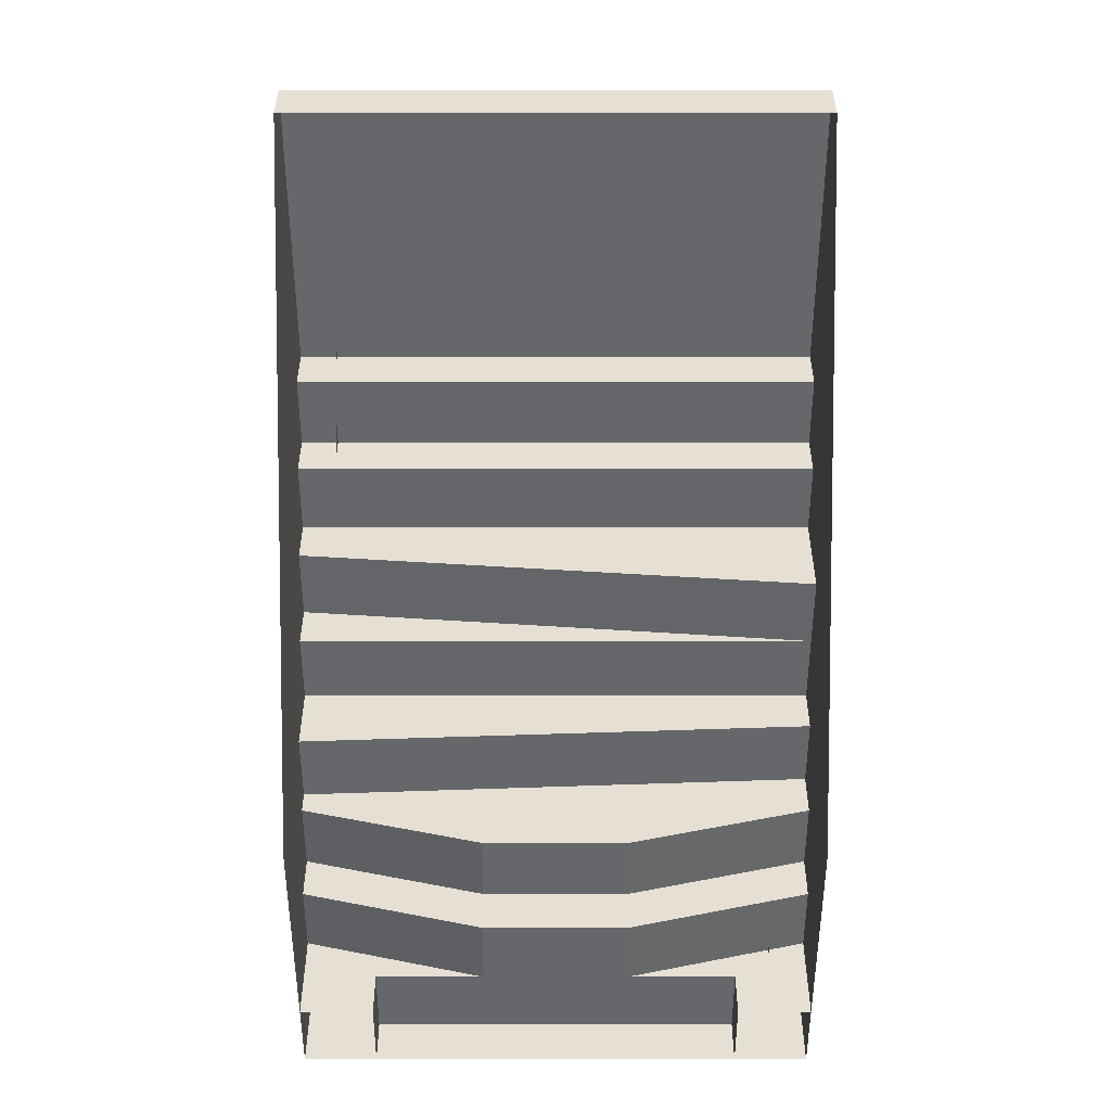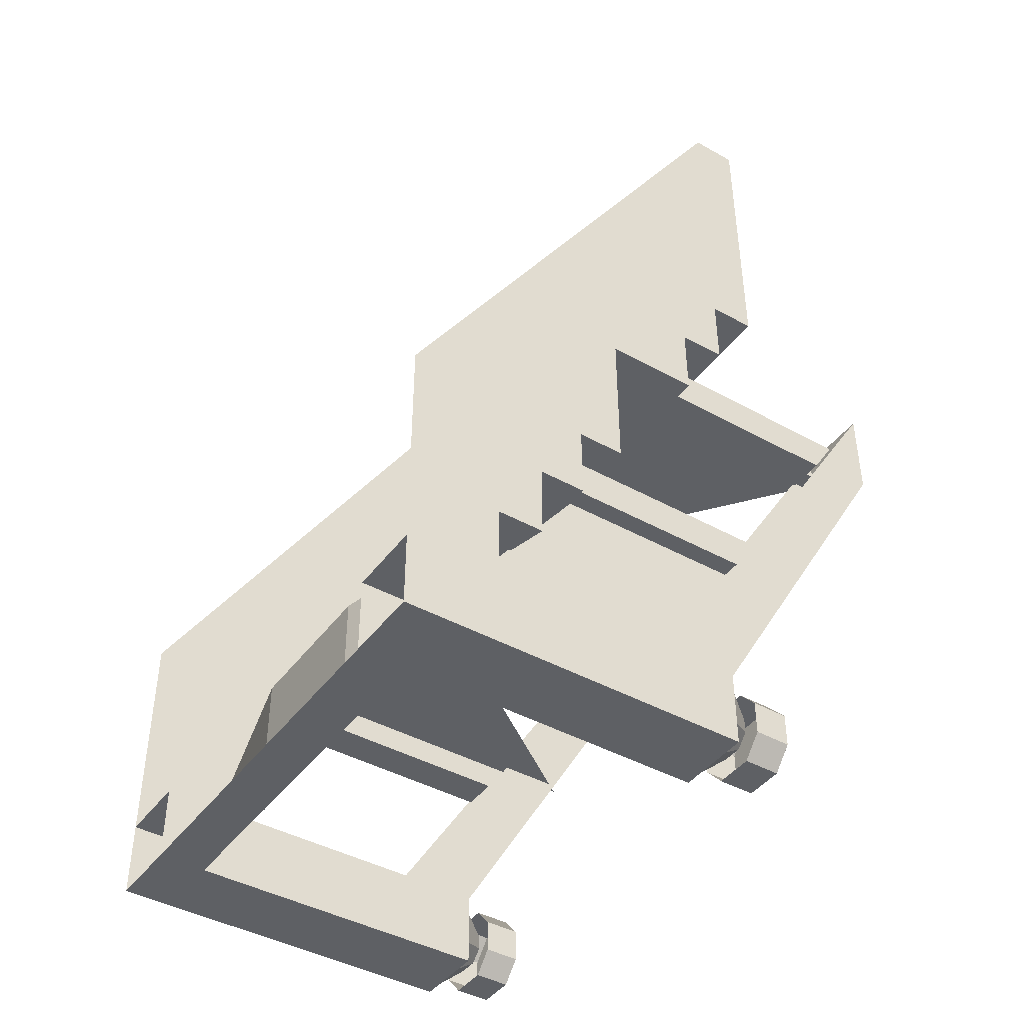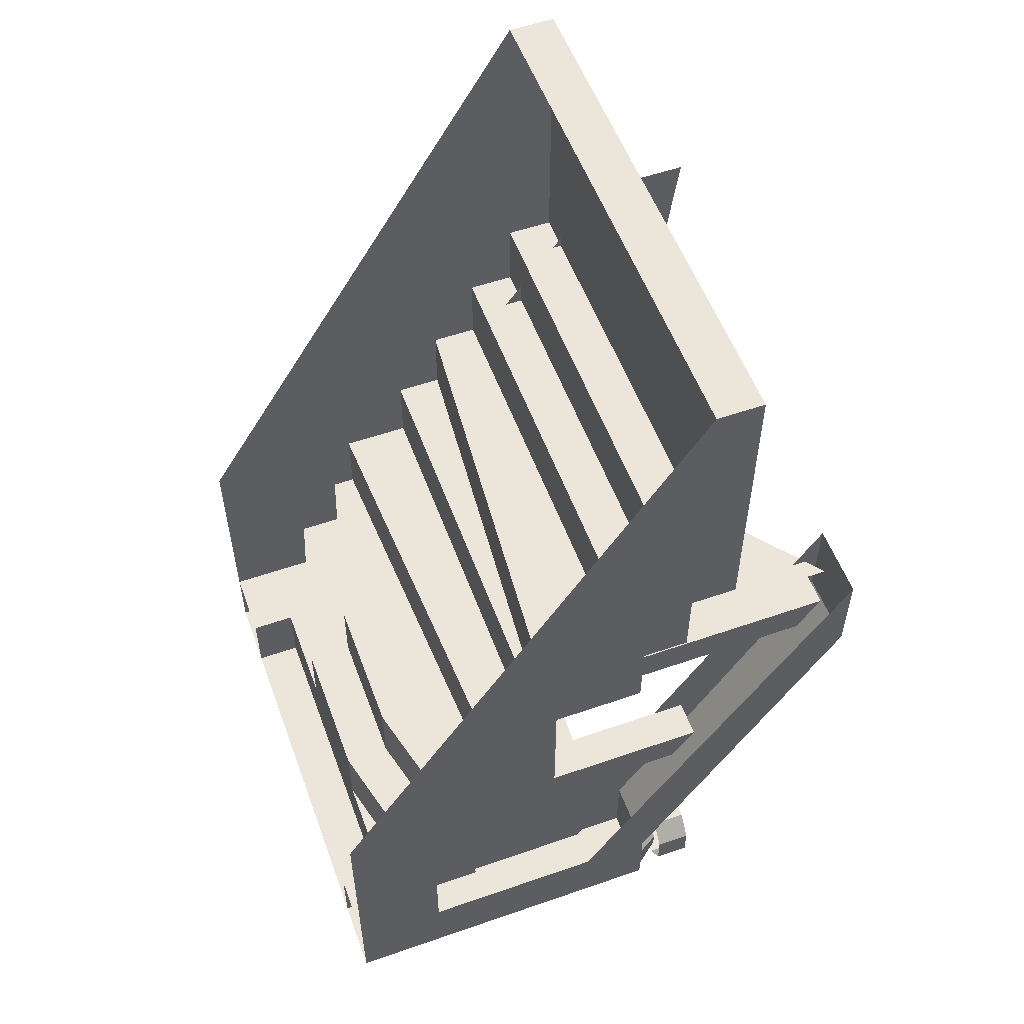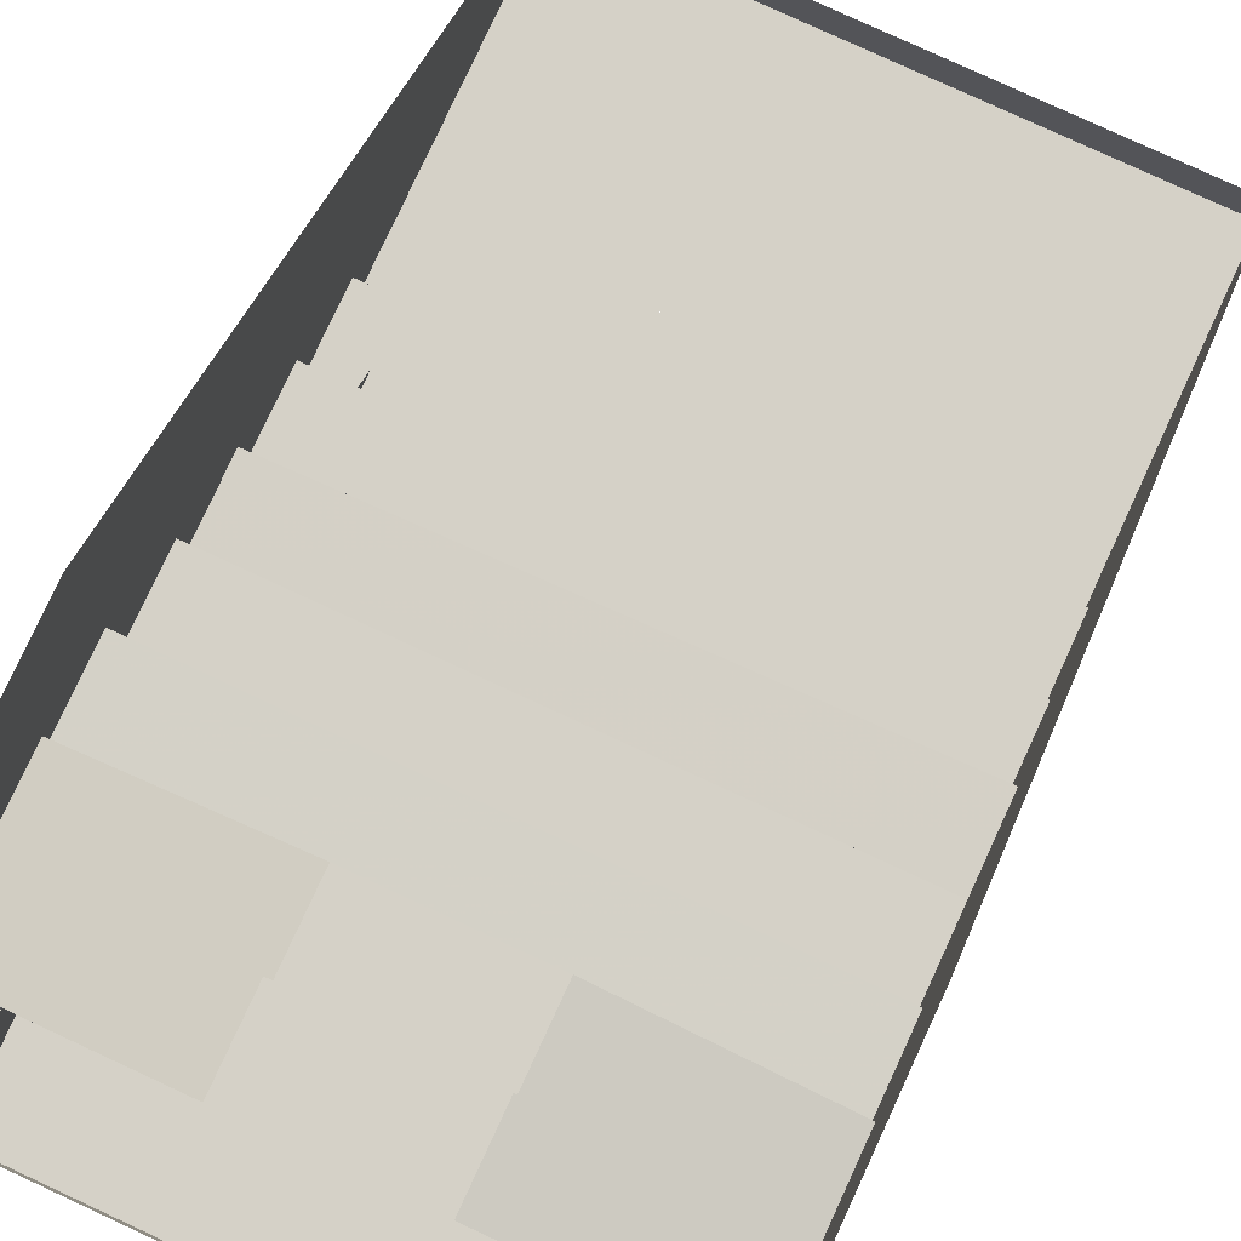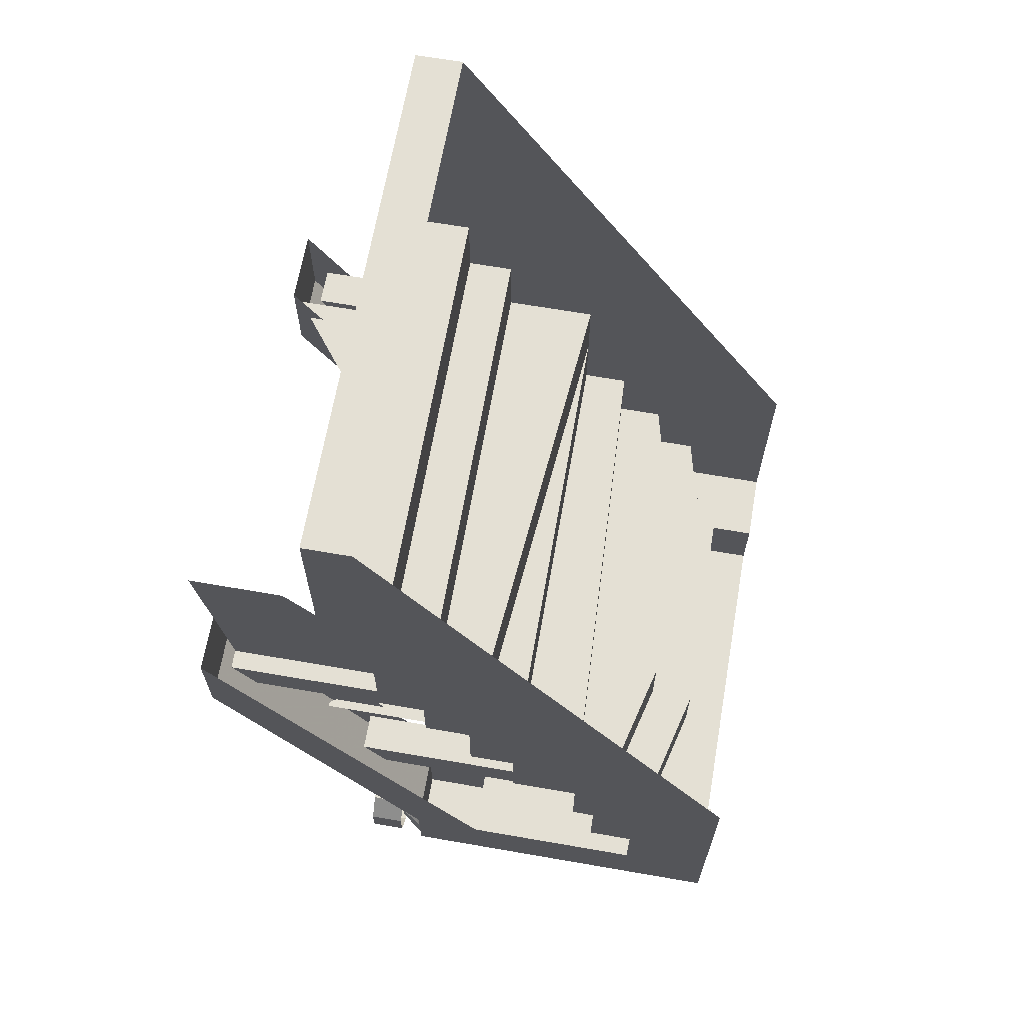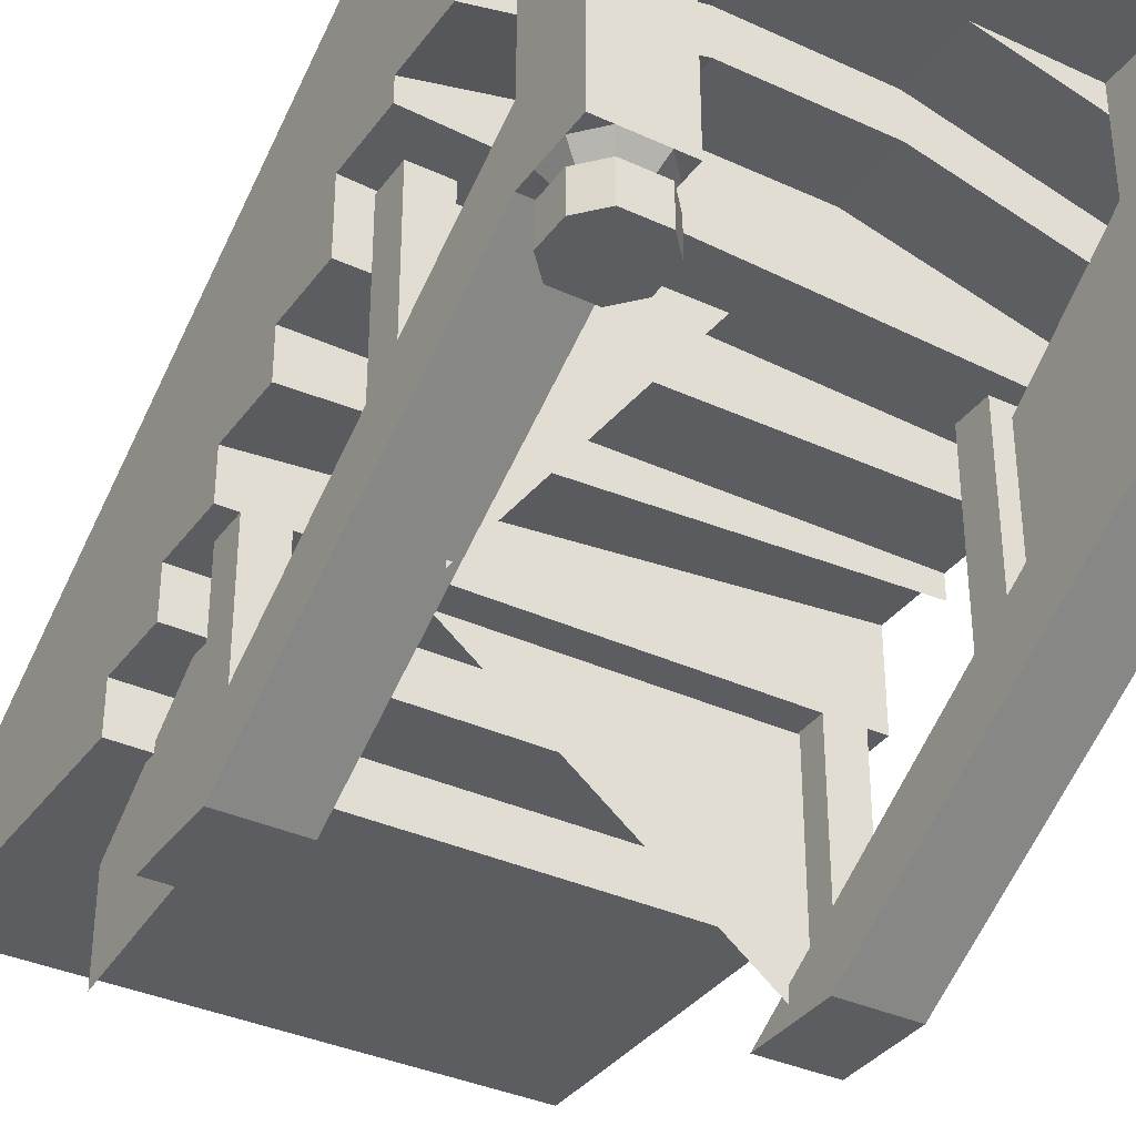
<metadata>
{"format":"obj","ext":"obj","renderer":"f3d","projection":"perspective","resolution":1024,"background":"white","views":[{"elev":38.0,"azim":-180.0,"up":"+Z"},{"elev":-43.0,"azim":-123.5,"up":"+Z"},{"elev":55.2,"azim":-110.1,"up":"+Z"},{"elev":79.3,"azim":-155.2,"up":"+Y"},{"elev":66.0,"azim":99.9,"up":"+Z"},{"elev":-35.5,"azim":148.7,"up":"+Y"}]}
</metadata>
<code>
o object/staircase/45
v 80 -120 -160
v 112 -120 -160
v 112 -20 -160
v 80 -20 -160
v 80 -120 -192
v 80 -150 -160
v 80 -240 -8
v 80 -240 32
v 112 -240 -8
v 112 -240 32
v 112 -150 -160
v 112 -120 -192
v 112 -20 -192
v 112 0 -192
v 112 0 -160
v 80 0 -160
v 80 -20 -192
v 80 -150 -192
v 80 0 -192
v 32 -20 -160
v -32 -20 -160
v -80 -20 -192
v -80 0 -192
v -112 0 -192
v -112 -20 -192
v -112 0 -160
v -112 -20 -160
v -80 0 -160
v -80 -20 -160
v -112 -40 -160
v -112 -120 -160
v -80 -120 -160
v -112 -120 -192
v -112 -150 -160
v -112 -240 -8
v -112 -240 32
v -80 -240 -8
v -80 -240 32
v -80 -150 -160
v -80 -120 -192
v 39 -141 12
v -88 -240 12
v -88 -141 12
v -4 -80 -80
v 84 -200 -80
v 84 -80 -80
v 96 -200 96
v 96 -140 16
v 96 -230 16
v 96 -240 96
v -96 -165 -88
v -96 -85 -88
v -96 -25 -168
v -96 -115 -168
v 112 -60 -96
v 112 -70 -96
v -112 -80 -96
v -112 -60 -96
v 32 -40 -96
v 112 -60 -128
v 112 0 -96
v 112 0 -64
v 112 -70 -64
v -112 -80 -64
v -112 0 -64
v -112 0 -96
v -112 -40 -128
v -112 -60 -128
v -32 -40 -128
v -32 -40 -96
v 32 -40 -128
v 112 -40 -128
v 112 0 -128
v 112 -40 -160
v 112 -100 -64
v -112 -100 -64
v -112 -100 -32
v -112 -20 -32
v 112 -100 -32
v 112 -120 -32
v -112 -110 -32
v 112 -20 -32
v 112 -40 0
v 112 -120 0
v -112 -100 0
v -112 -40 0
v -112 -60 32
v -112 -140 32
v -112 -80 64
v -112 -160 64
v -112 -100 96
v -112 -180 96
v -112 -180 128
v -112 -120 128
v -112 -180 160
v -112 -140 160
v -112 -180 192
v -112 -160 192
v 112 -180 192
v 112 -160 192
v 112 -180 160
v 112 -140 160
v 112 -180 128
v 112 -120 128
v 112 -180 96
v 112 -100 96
v 112 -180 64
v 112 -160 64
v 112 -80 64
v 112 -160 32
v 112 -140 32
v 112 -60 32
v 112 -140 0
v -112 -140 0
v -112 -160 32
v -112 -180 64
v -32 -180 96
v 32 -180 96
v -32 -20 -128
v 32 -20 -128
v -112 0 -128
v 88 -230 16
v 104 -230 16
v 104 -140 16
v 88 -140 16
v 88 -220 0
v 88 -140 0
v 104 -220 0
v 104 -140 0
v 88 -175 -72
v 104 -175 -72
v 104 -80 -72
v 88 -80 -72
v 88 -165 -88
v 88 -80 -88
v 104 -165 -88
v 104 -80 -88
v -104 -230 16
v -88 -230 16
v -88 -140 16
v -104 -140 16
v -104 -220 0
v -104 -140 0
v -88 -220 0
v -88 -140 0
v -104 -175 -72
v -88 -175 -72
v -88 -80 -72
v -104 -80 -72
v -104 -165 -88
v -104 -80 -88
v -88 -165 -88
v -88 -80 -88
v 112 -150 -192
v -112 -150 -192
v -80 -150 -192
v 88 -175 -192
v 80 -175 -183
v 80 -160 -183
v 88 -160 -192
v 104 -175 -192
v 88 -175 -160
v 80 -175 -169
v 80 -160 -169
v 88 -160 -160
v 104 -175 -160
v 104 -160 -160
v 112 -175 -169
v 112 -160 -169
v 112 -175 -183
v 112 -160 -183
v 104 -160 -192
v 92 -160 -184
v 87 -160 -179
v 80 -150 -183
v 88 -150 -192
v 100 -160 -184
v 104 -150 -192
v 105 -160 -179
v 112 -150 -183
v 105 -160 -173
v 112 -150 -169
v 100 -160 -168
v 104 -150 -160
v 92 -160 -168
v 88 -150 -160
v 87 -160 -173
v 80 -150 -169
v -104 -175 -192
v -112 -175 -183
v -112 -160 -183
v -104 -160 -192
v -88 -175 -192
v -104 -175 -160
v -112 -175 -169
v -112 -160 -169
v -104 -160 -160
v -88 -175 -160
v -88 -160 -160
v -80 -175 -169
v -80 -160 -169
v -80 -175 -183
v -80 -160 -183
v -88 -160 -192
v -100 -160 -184
v -105 -160 -179
v -112 -150 -183
v -104 -150 -192
v -92 -160 -184
v -88 -150 -192
v -87 -160 -179
v -80 -150 -183
v -87 -160 -173
v -80 -150 -169
v -92 -160 -168
v -88 -150 -160
v -100 -160 -168
v -104 -150 -160
v -105 -160 -173
v -112 -150 -169
f 1 2 3
f 1 3 4
f 1 4 5
f 1 5 6
f 1 6 7
f 1 7 8
f 8 7 9
f 8 9 10
f 10 9 2
f 2 9 11
f 2 11 12
f 2 12 13
f 2 13 3
f 3 13 14
f 3 14 15
f 3 15 4
f 4 15 16
f 4 16 17
f 4 17 5
f 5 17 12
f 5 12 18
f 5 18 6
f 5 6 18
f 12 17 13
f 13 17 19
f 13 19 14
f 17 16 19
f 17 19 16
f 17 16 4
f 17 4 20
f 17 20 21
f 17 21 22
f 17 22 19
f 19 22 23
f 23 22 24
f 24 22 25
f 24 25 26
f 26 25 27
f 26 27 28
f 26 28 29
f 26 29 30
f 31 32 29
f 31 29 27
f 31 27 33
f 31 33 34
f 31 34 35
f 31 35 36
f 36 35 37
f 36 37 38
f 38 37 32
f 32 37 39
f 32 39 40
f 32 40 22
f 32 22 29
f 29 22 23
f 29 23 28
f 29 28 27
f 40 33 25
f 40 25 22
f 33 27 25
f 41 42 43
f 41 43 42
f 44 45 46
f 44 46 45
f 47 48 49
f 47 49 50
f 47 50 48
f 48 50 49
f 51 52 53
f 51 53 54
f 51 54 52
f 52 54 53
f 55 56 57
f 55 57 58
f 55 58 59
f 55 59 60
f 55 60 61
f 55 61 62
f 55 62 56
f 56 62 63
f 56 63 64
f 56 64 57
f 57 64 58
f 58 64 65
f 58 65 66
f 58 66 67
f 58 67 68
f 58 68 69
f 58 69 70
f 58 70 59
f 59 70 71
f 59 71 60
f 60 71 72
f 60 72 61
f 61 72 73
f 73 72 74
f 73 74 3
f 73 3 15
f 63 75 76
f 63 76 64
f 64 76 77
f 64 77 78
f 64 78 65
f 79 80 81
f 79 81 77
f 79 77 75
f 79 75 82
f 79 82 83
f 79 83 80
f 80 83 84
f 80 84 85
f 80 85 77
f 77 85 77
f 77 85 86
f 77 86 78
f 86 77 85
f 86 85 87
f 87 85 88
f 87 88 89
f 89 88 90
f 89 90 91
f 91 90 92
f 91 92 93
f 91 93 94
f 94 93 95
f 94 95 96
f 96 95 97
f 96 97 98
f 98 97 99
f 98 99 100
f 100 99 101
f 100 101 102
f 102 101 103
f 102 103 104
f 104 103 105
f 104 105 106
f 106 105 107
f 106 107 108
f 106 108 109
f 109 108 110
f 109 110 111
f 109 111 112
f 112 111 113
f 112 113 84
f 112 84 83
f 84 113 114
f 84 114 85
f 85 114 88
f 88 114 113
f 88 113 111
f 88 111 115
f 88 115 90
f 90 115 110
f 90 110 108
f 90 108 116
f 90 116 92
f 92 116 117
f 117 116 107
f 117 107 118
f 118 107 105
f 111 110 115
f 108 107 116
f 75 77 76
f 21 29 22
f 22 29 23
f 23 29 28
f 69 119 120
f 69 120 71
f 69 71 70
f 68 67 69
f 69 67 119
f 119 67 21
f 119 21 20
f 119 20 120
f 120 20 74
f 120 74 72
f 120 72 71
f 62 82 63
f 63 82 75
f 74 4 16
f 74 16 15
f 67 66 121
f 67 121 27
f 67 27 30
f 67 30 21
f 21 30 27
f 27 121 26
f 86 85 85
f 20 3 74
f 122 123 124
f 122 124 125
f 122 125 126
f 126 125 127
f 126 127 128
f 128 127 129
f 128 129 123
f 123 129 124
f 130 131 132
f 130 132 133
f 130 133 134
f 134 133 135
f 134 135 136
f 136 135 137
f 136 137 131
f 131 137 132
f 138 139 140
f 138 140 141
f 138 141 142
f 142 141 143
f 142 143 144
f 144 143 145
f 144 145 139
f 139 145 140
f 146 147 148
f 146 148 149
f 146 149 150
f 150 149 151
f 150 151 152
f 152 151 153
f 152 153 147
f 147 153 148
f 12 154 18
f 18 154 6
f 6 154 11
f 6 11 7
f 7 11 9
f 11 154 12
f 33 34 155
f 33 155 34
f 34 155 156
f 34 156 39
f 34 39 35
f 35 39 37
f 40 156 155
f 40 155 33
f 39 156 40
f 157 158 159
f 157 159 160
f 157 160 161
f 157 161 162
f 157 162 158
f 158 162 163
f 158 163 164
f 158 164 159
f 163 162 165
f 163 165 164
f 162 166 167
f 162 167 165
f 166 168 169
f 166 169 167
f 168 170 171
f 168 171 169
f 170 161 172
f 170 172 171
f 161 160 172
f 173 174 175
f 173 175 176
f 173 176 177
f 177 176 178
f 177 178 179
f 179 178 180
f 179 180 181
f 181 180 182
f 181 182 183
f 183 182 184
f 183 184 185
f 185 184 186
f 185 186 187
f 187 186 188
f 187 188 174
f 174 188 175
f 189 190 191
f 189 191 192
f 189 192 193
f 189 193 194
f 189 194 190
f 190 194 195
f 190 195 196
f 190 196 191
f 195 194 197
f 195 197 196
f 194 198 199
f 194 199 197
f 198 200 201
f 198 201 199
f 200 202 203
f 200 203 201
f 202 193 204
f 202 204 203
f 193 192 204
f 205 206 207
f 205 207 208
f 205 208 209
f 209 208 210
f 209 210 211
f 211 210 212
f 211 212 213
f 213 212 214
f 213 214 215
f 215 214 216
f 215 216 217
f 217 216 218
f 217 218 219
f 219 218 220
f 219 220 206
f 206 220 207
f 194 193 202
f 194 202 200
f 194 200 198
f 162 161 170
f 162 170 168
f 162 168 166
f 97 95 101
f 97 101 99
f 95 93 103
f 95 103 101
f 93 92 105
f 93 105 103

</code>
